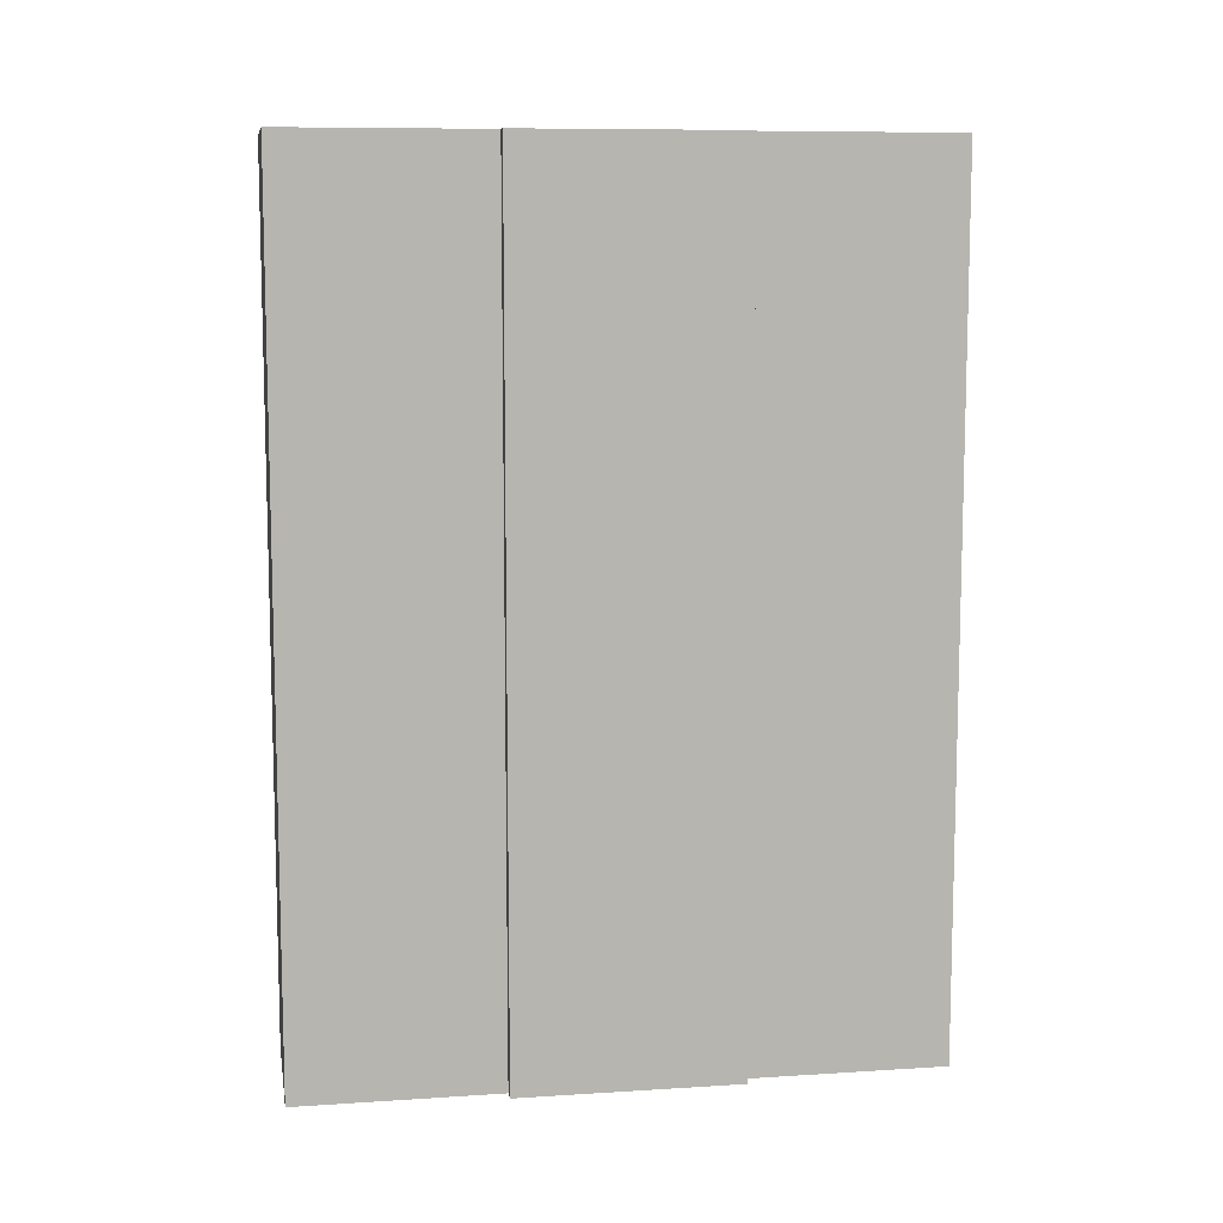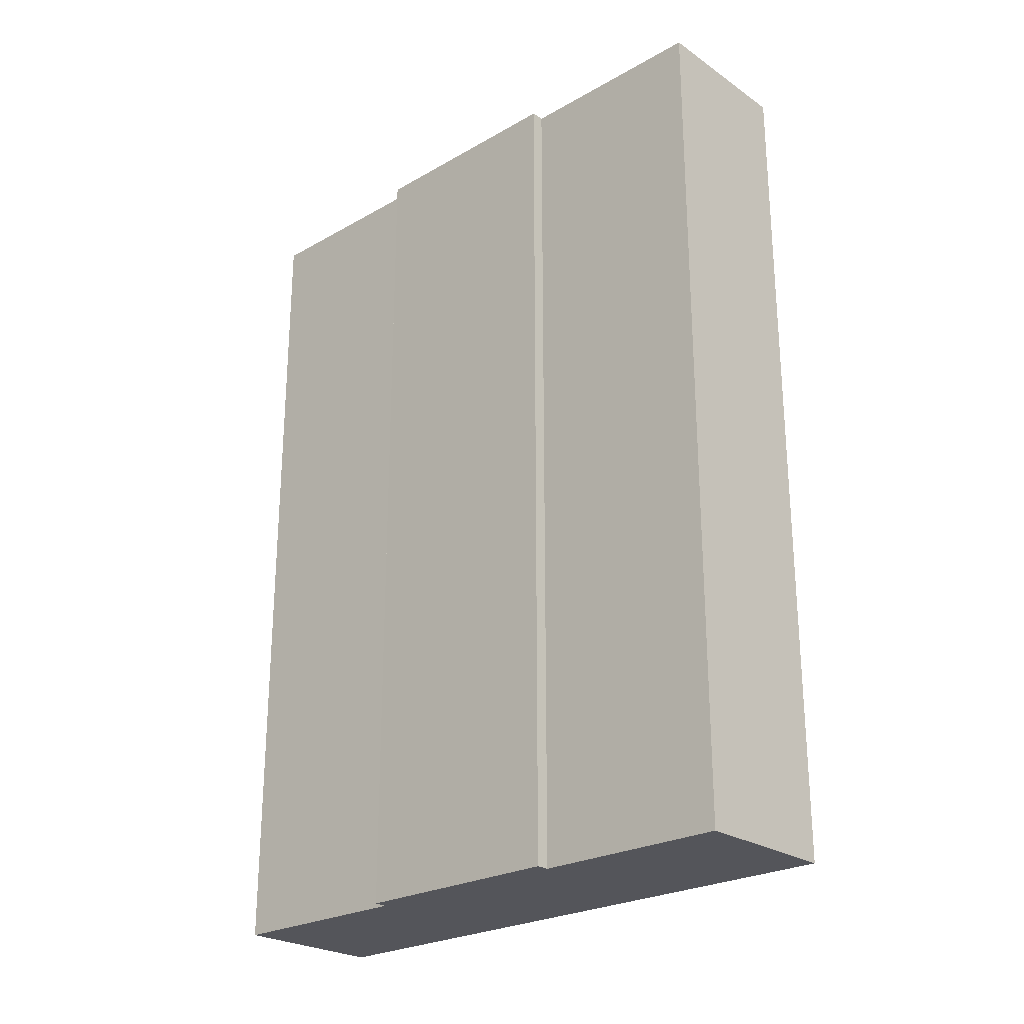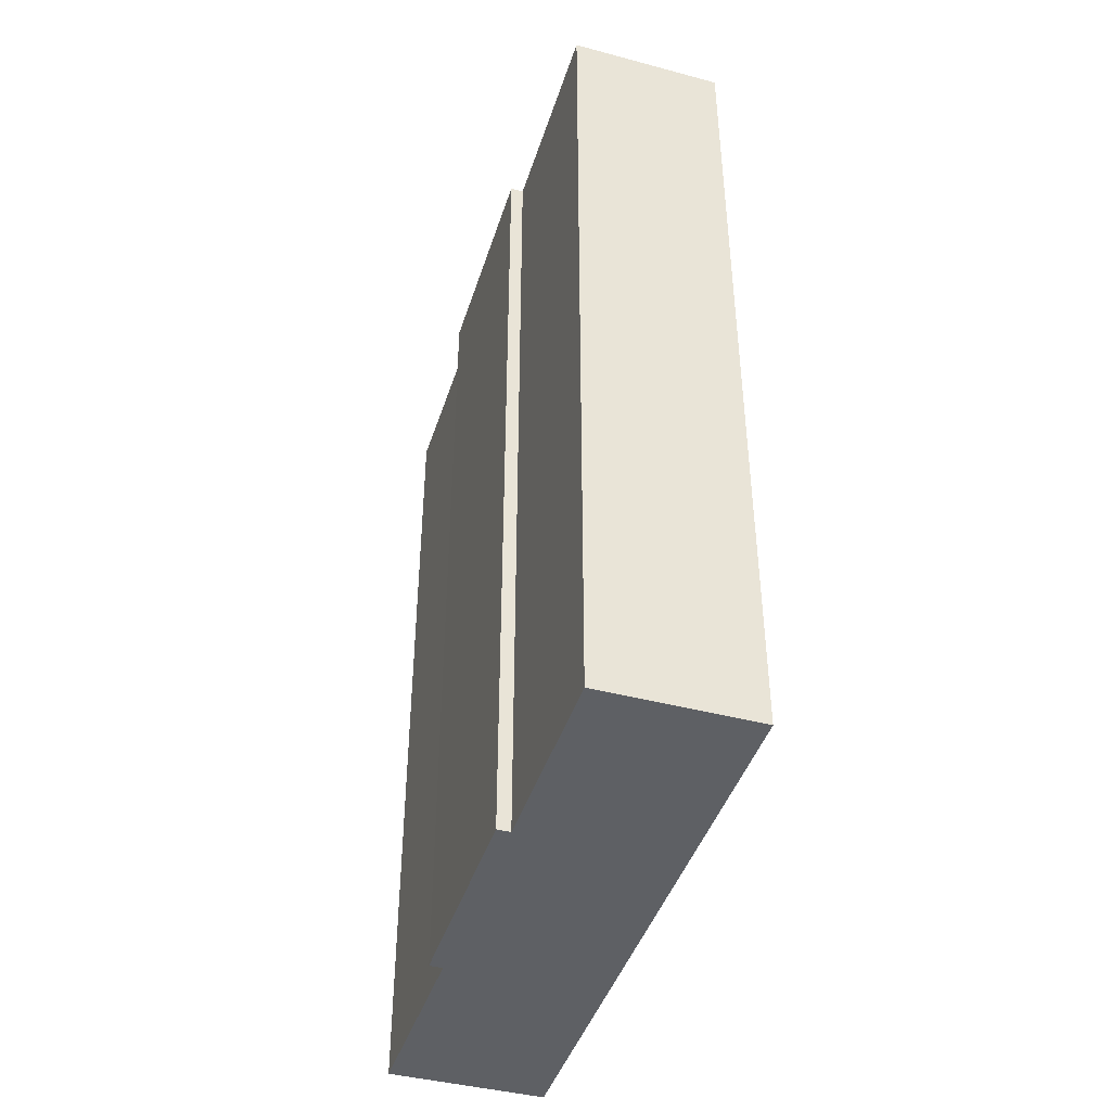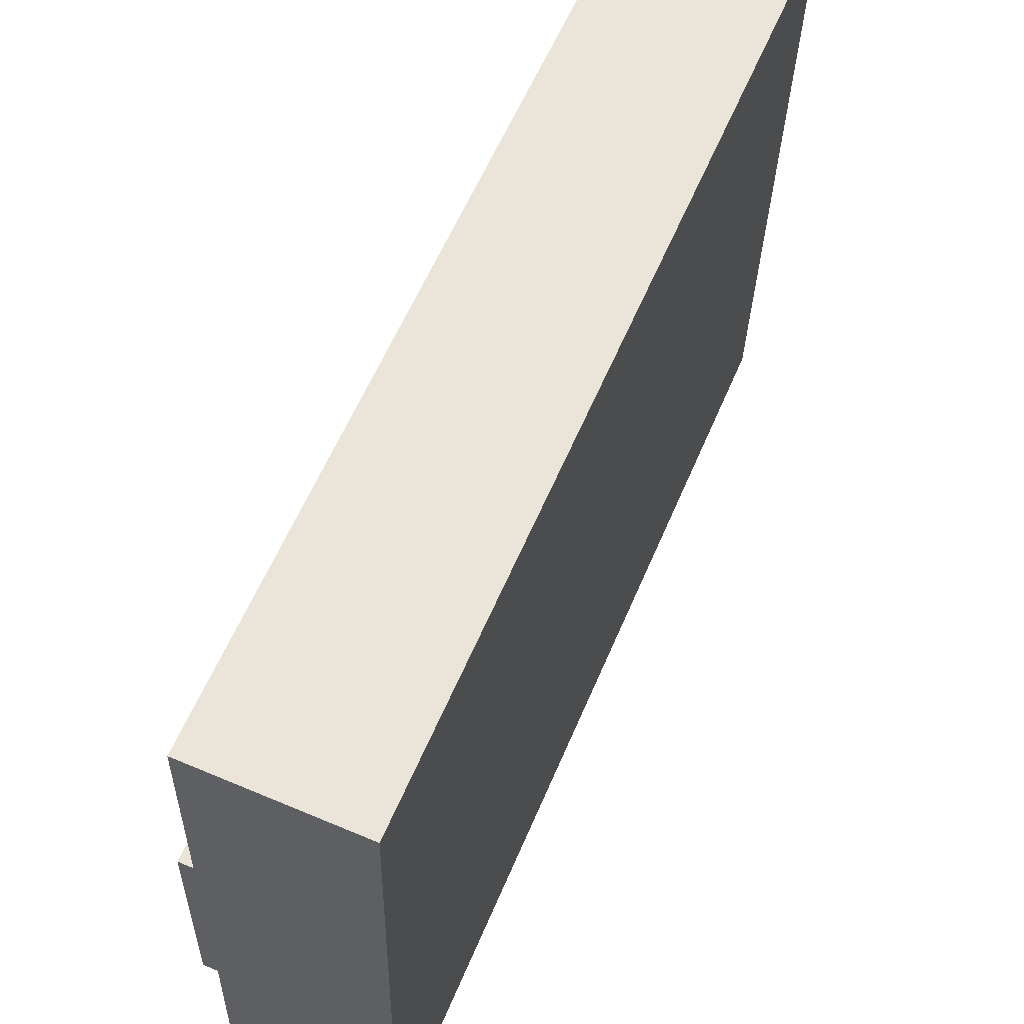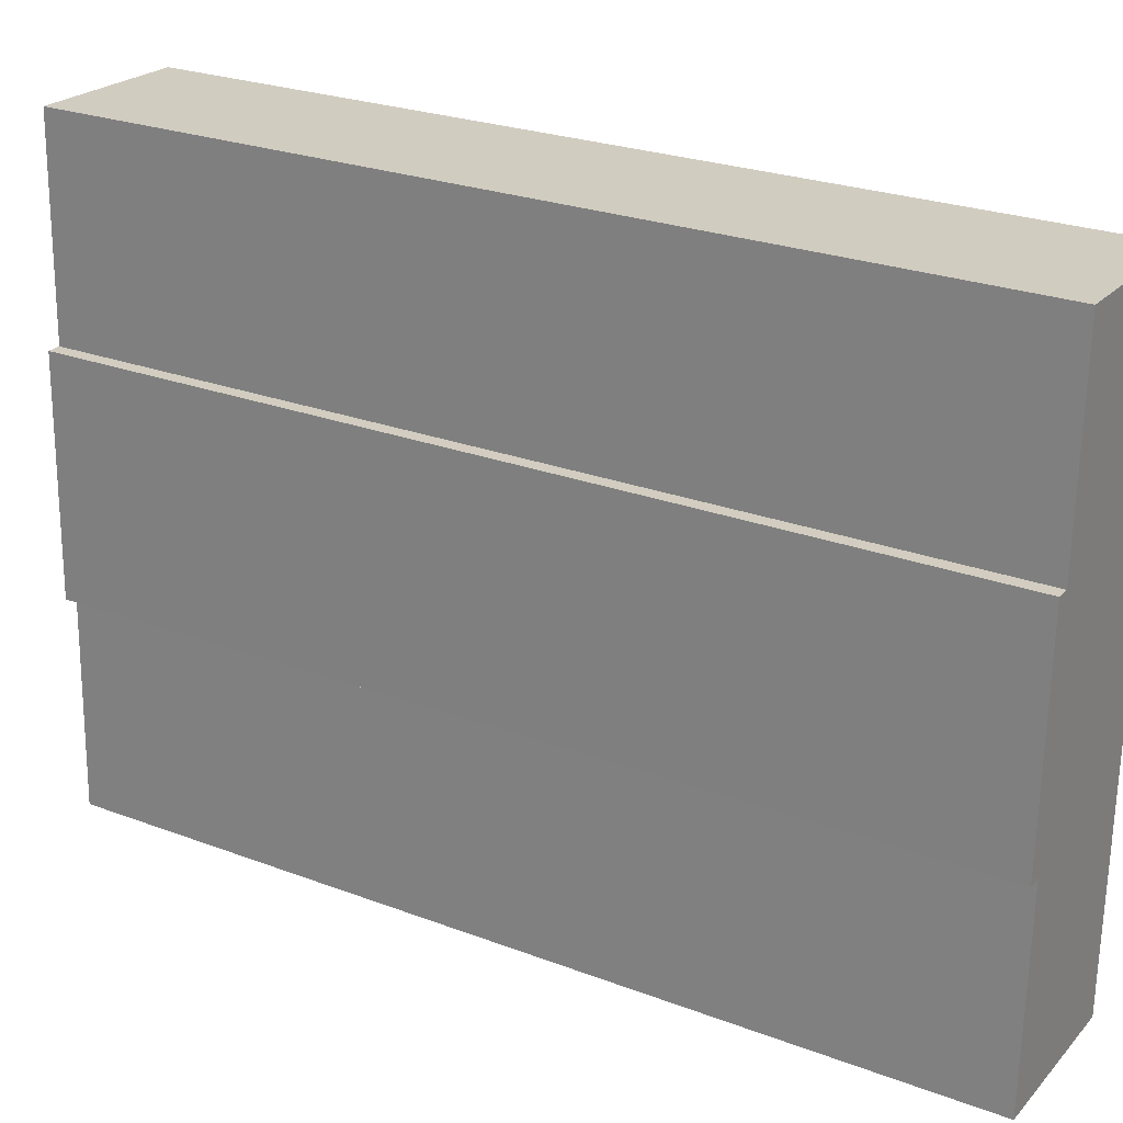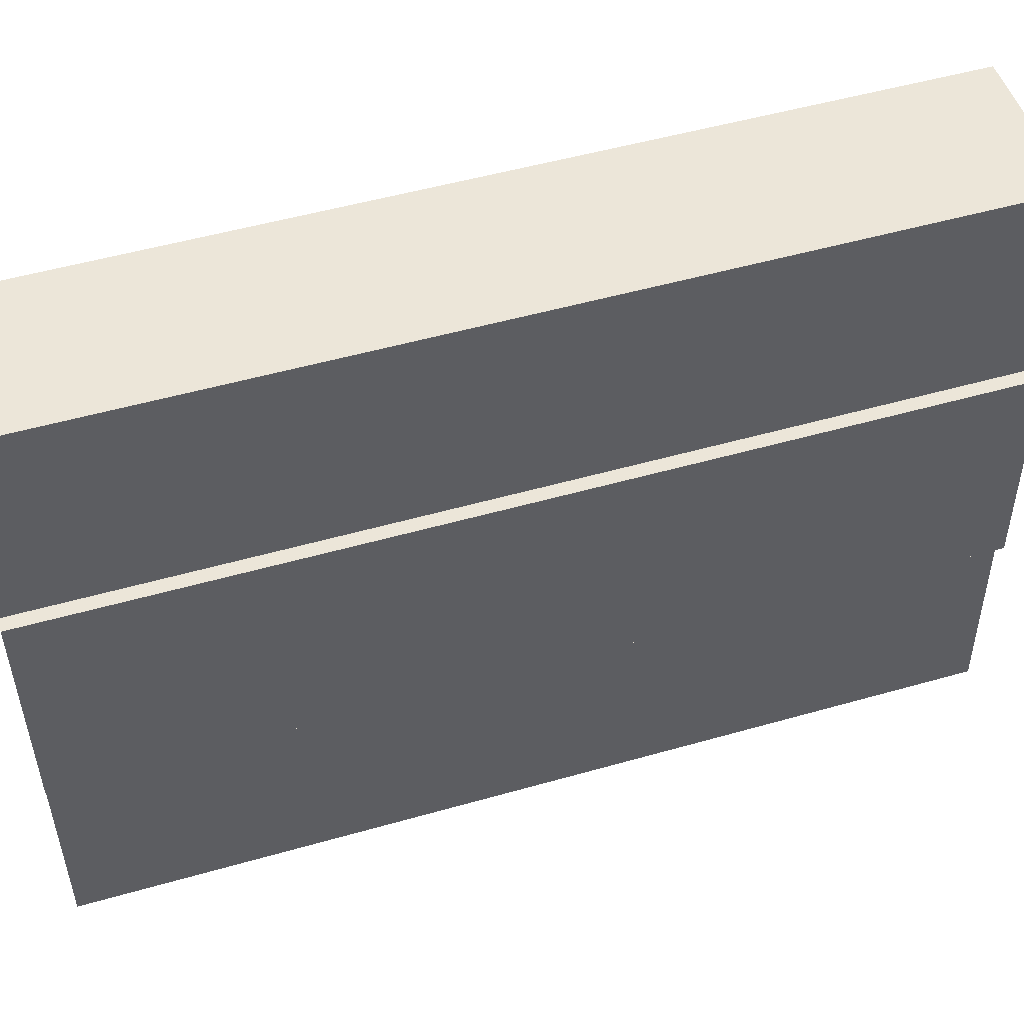
<metadata>
{"format":"obj","ext":"obj","renderer":"f3d","projection":"perspective","resolution":1024,"background":"white","views":[{"elev":9.3,"azim":-98.0,"up":"+Y"},{"elev":-24.9,"azim":-45.8,"up":"+Y"},{"elev":-42.8,"azim":-15.7,"up":"+Y"},{"elev":59.4,"azim":22.9,"up":"+Z"},{"elev":25.6,"azim":-58.9,"up":"+Z"},{"elev":51.6,"azim":-107.2,"up":"+Z"}]}
</metadata>
<code>
v  0.058 9.169 2.345
v  0.198 9.169 2.341
v  0 9.169 5.614e-16
v  0.075 9.169 -2.149
v  1.887 9.169 4.391
v  1.747 9.169 -2.2
v  0.14 9.169 -0.004
v  0.253 9.169 4.442
v  0.075 1.316e-16 -2.149
v  0.14 2.449e-19 -0.004
v  0 0 0
v  0.058 -1.436e-16 2.345
v  0.198 -1.433e-16 2.341
v  0.253 -2.72e-16 4.442
v  1.747 1.347e-16 -2.2
v  1.887 -2.689e-16 4.391
g defaultobject
f 1 2 3
f 4 5 6
f 5 4 7
f 5 7 3
f 5 3 2
f 5 2 8
f 9 7 4
f 7 9 10
f 11 1 3
f 1 11 12
f 13 8 2
f 8 13 14
f 10 3 7
f 3 10 11
f 15 4 6
f 4 15 9
f 12 2 1
f 2 12 13
f 14 5 8
f 5 14 16
f 16 6 5
f 6 16 15
f 15 10 9
f 10 15 16
f 10 16 13
f 10 13 12
f 13 16 14
f 12 11 10

</code>
